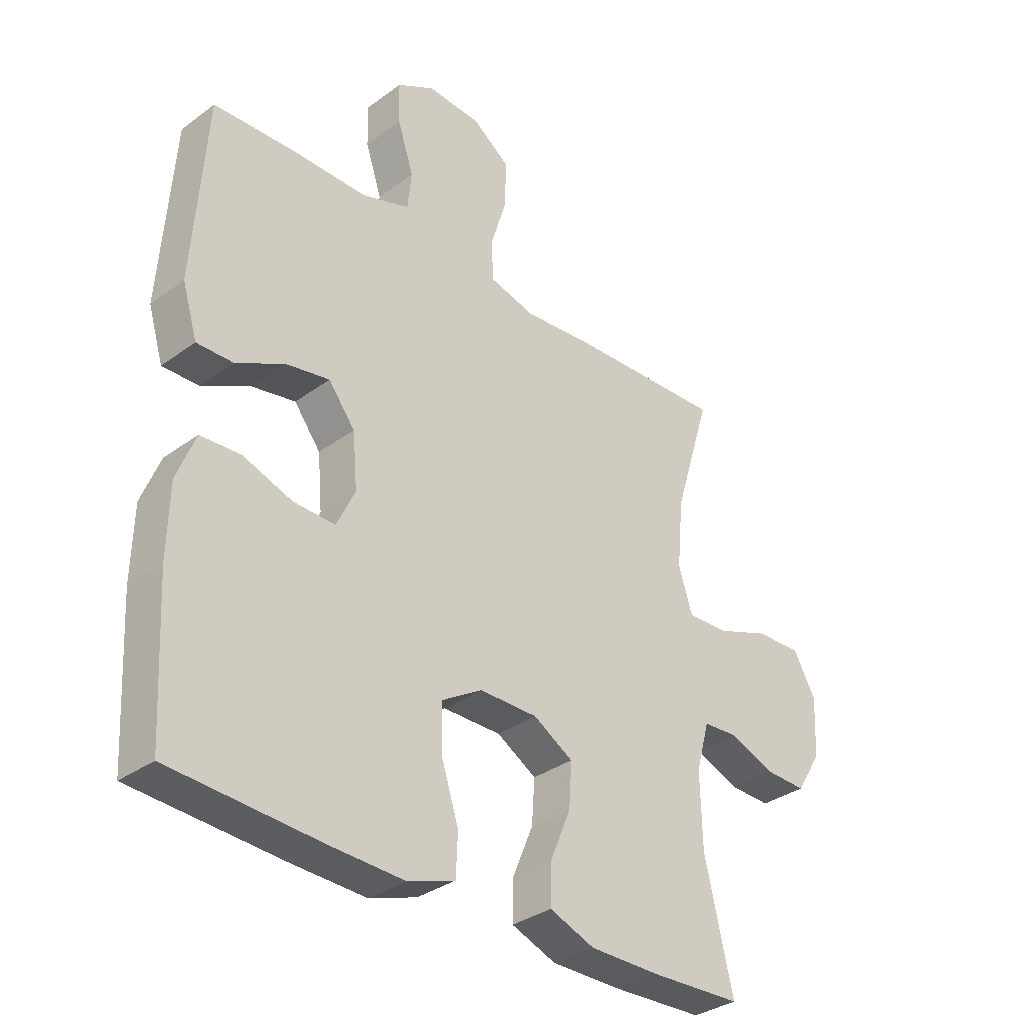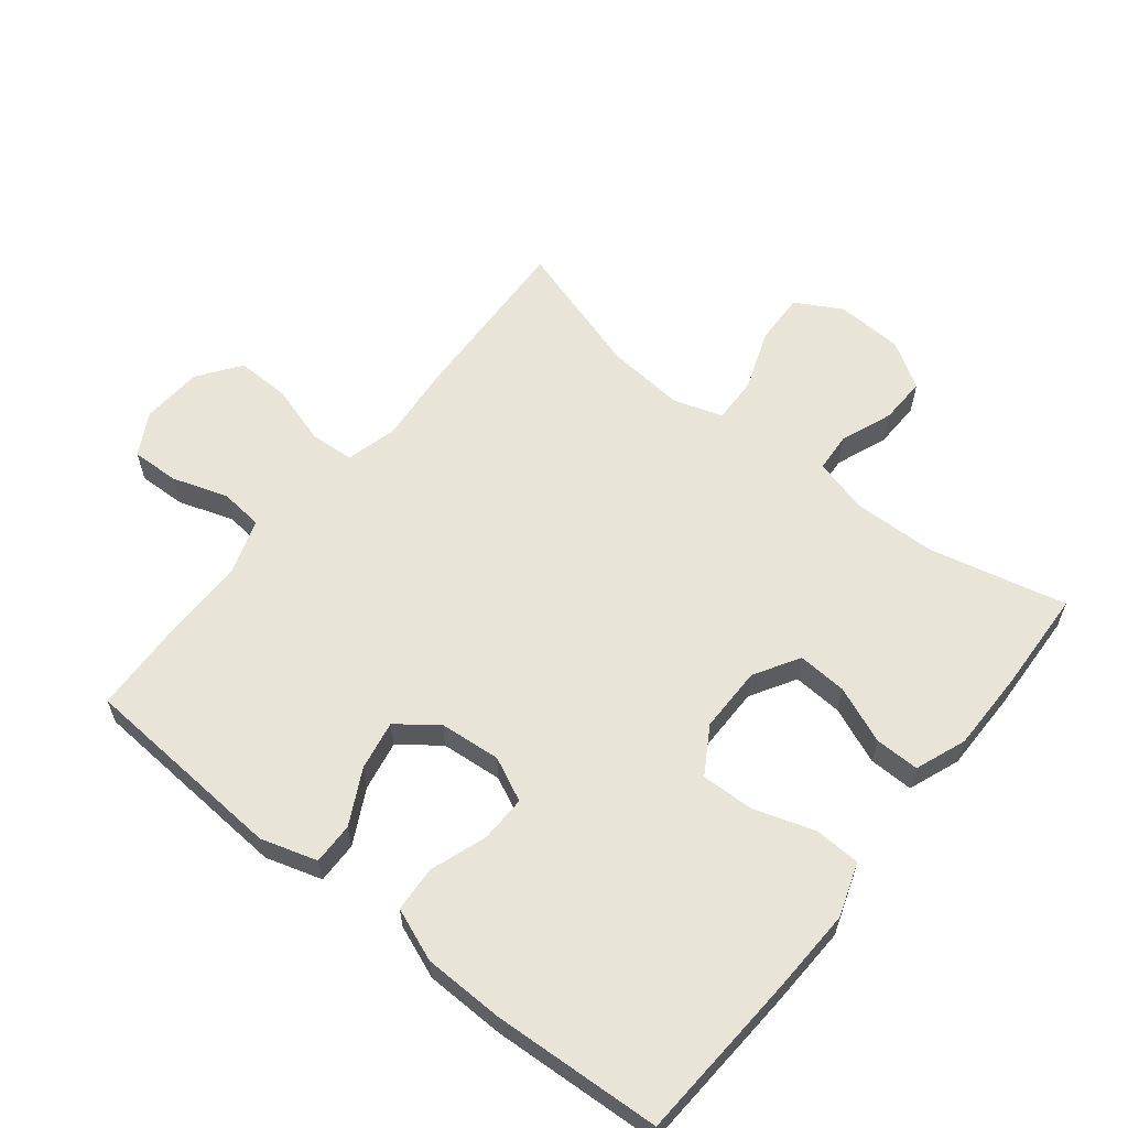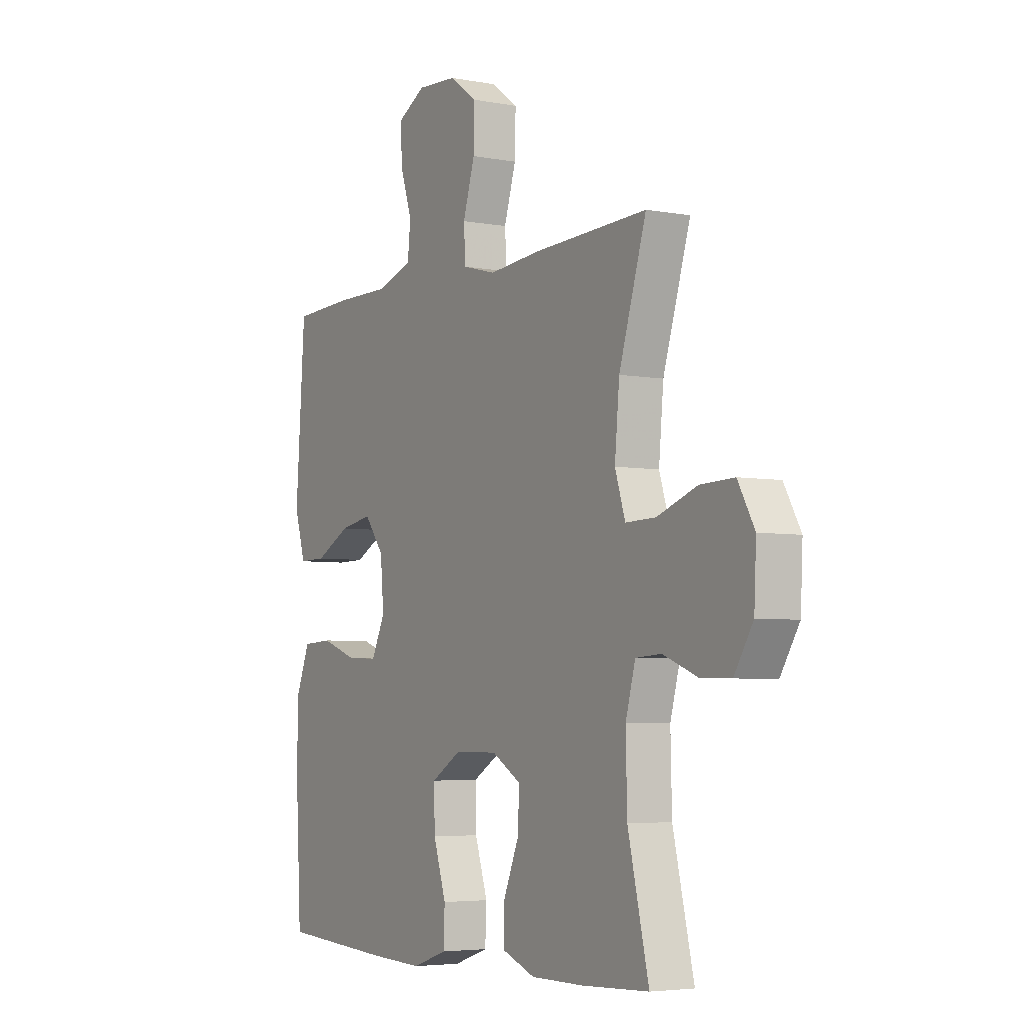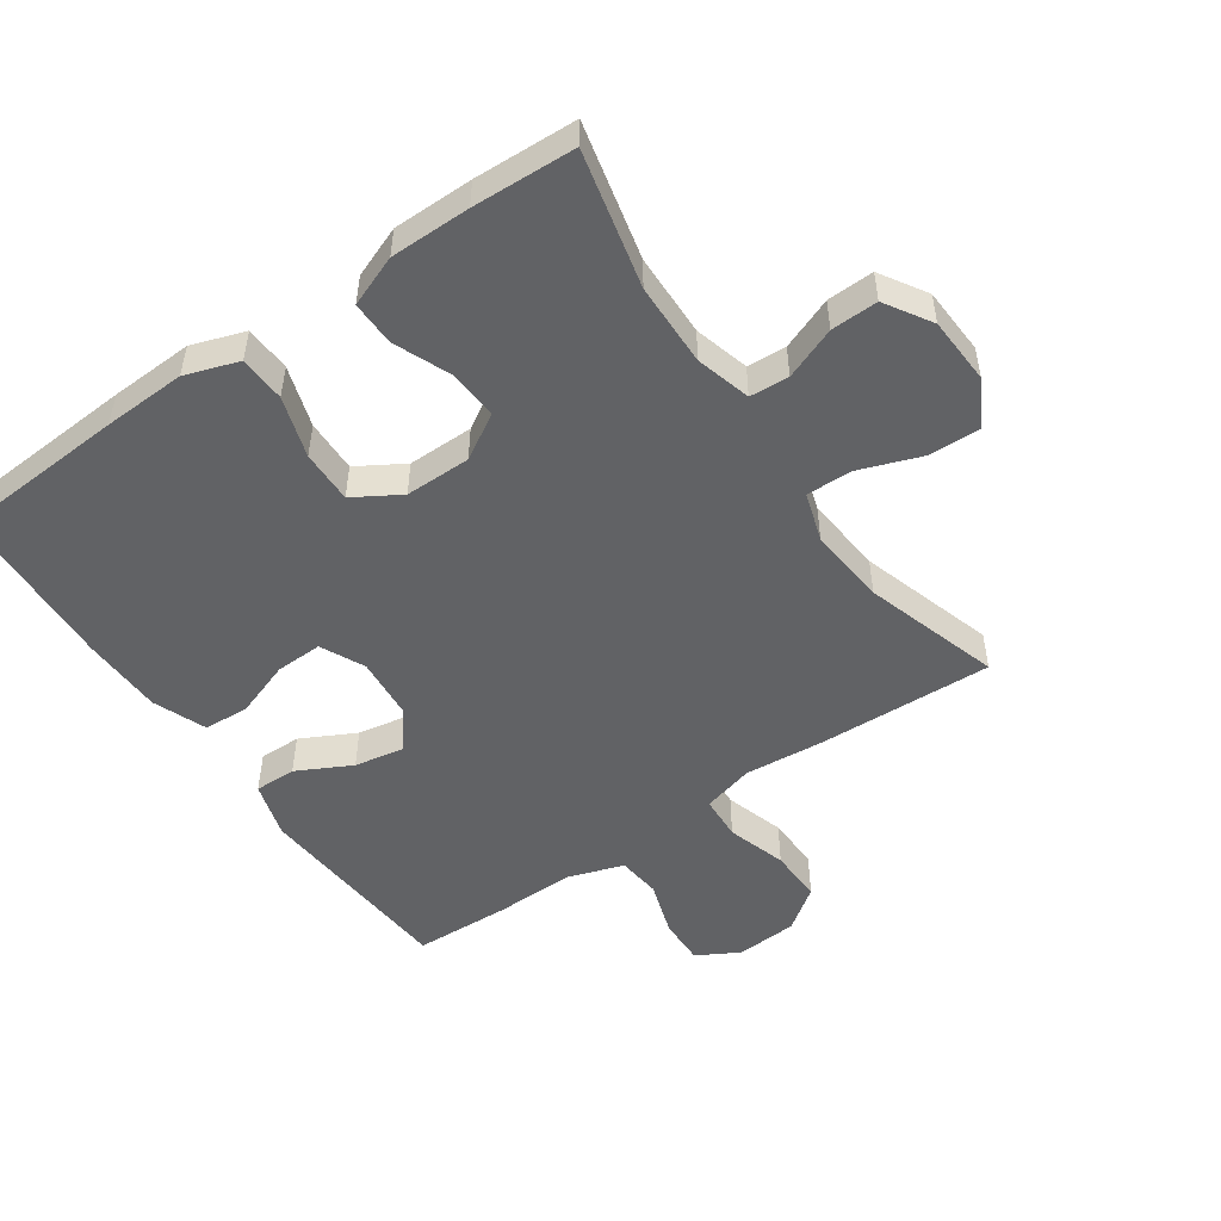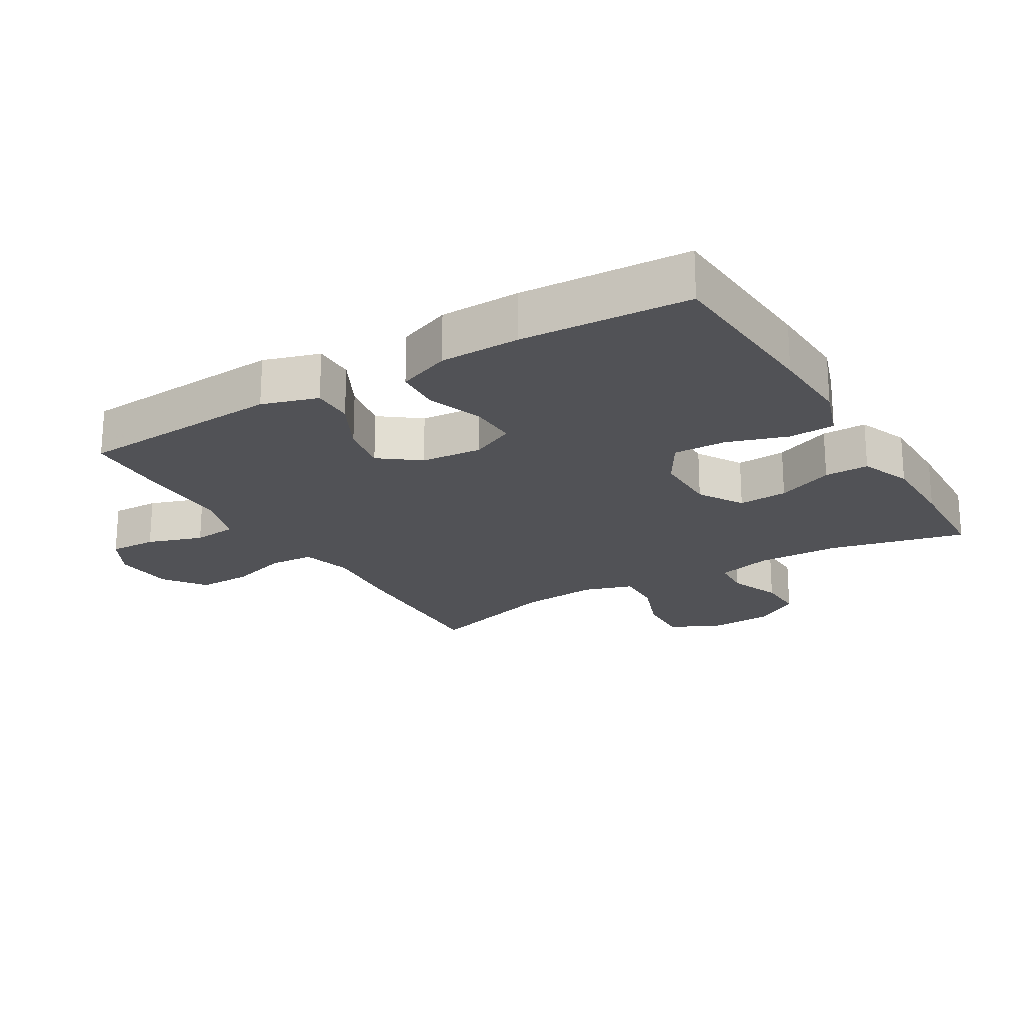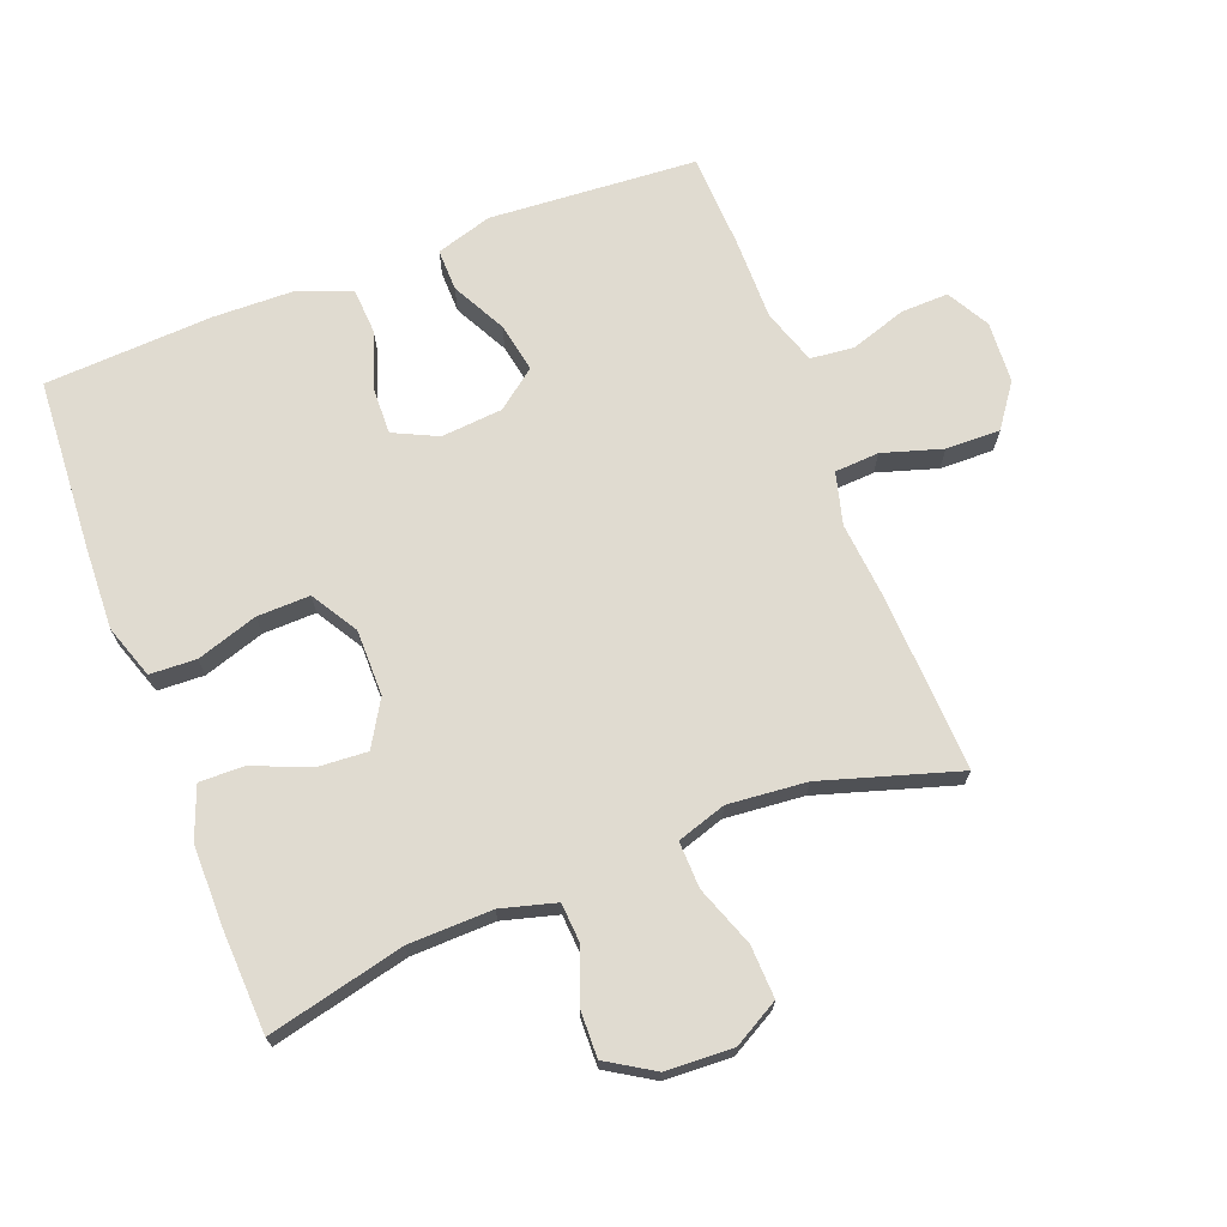
<metadata>
{"format":"obj","ext":"obj","renderer":"f3d","projection":"perspective","resolution":1024,"background":"white","views":[{"elev":-33.5,"azim":135.1,"up":"+Z"},{"elev":60.6,"azim":128.5,"up":"+Y"},{"elev":-4.7,"azim":-121.0,"up":"+Z"},{"elev":-50.6,"azim":-145.3,"up":"+Y"},{"elev":-21.3,"azim":120.8,"up":"+Y"},{"elev":70.0,"azim":-111.1,"up":"+Y"}]}
</metadata>
<code>
v 0.5 0.07 0.5
v 0.522 0.07 0.183
v 0.496 0.07 0.097
v 0.432 0.07 0.098
v 0.349 0.07 0.141
v 0.273 0.07 0.155
v 0.227 0.07 0.095
v 0.219 0.07 0.001
v 0.251 0.07 -0.066
v 0.323 0.07 -0.064
v 0.409 0.07 -0.034
v 0.479 0.07 -0.038
v 0.511 0.07 -0.119
v 0.514 0.07 -0.242
v 0.5 0.07 -0.5
v 0.238 0.07 -0.516
v 0.111 0.07 -0.521
v 0.029 0.07 -0.493
v 0.026 0.07 -0.422
v 0.056 0.07 -0.329
v 0.058 0.07 -0.248
v -0.013 0.07 -0.205
v -0.114 0.07 -0.205
v -0.183 0.07 -0.246
v -0.178 0.07 -0.322
v -0.142 0.07 -0.409
v -0.141 0.07 -0.477
v -0.219 0.07 -0.507
v -0.342 0.07 -0.507
v -0.5 0.07 -0.5
v -0.451 0.07 -0.291
v -0.448 0.07 -0.163
v -0.471 0.07 -0.079
v -0.531 0.07 -0.075
v -0.611 0.07 -0.106
v -0.683 0.07 -0.108
v -0.727 0.07 -0.037
v -0.732 0.07 0.066
v -0.693 0.07 0.136
v -0.613 0.07 0.133
v -0.52 0.07 0.099
v -0.449 0.07 0.097
v -0.425 0.07 0.172
v -0.436 0.07 0.292
v -0.5 0.07 0.5
v -0.232 0.07 0.489
v -0.11 0.07 0.478
v -0.031 0.07 0.499
v -0.027 0.07 0.567
v -0.055 0.07 0.658
v -0.057 0.07 0.741
v 0.008 0.07 0.788
v 0.102 0.07 0.794
v 0.167 0.07 0.758
v 0.165 0.07 0.685
v 0.137 0.07 0.6
v 0.144 0.07 0.533
v 0.228 0.07 0.505
v 0.355 0.07 0.506
v 0.5 0 0.5
v 0.522 0 0.183
v 0.496 0 0.097
v 0.432 0 0.098
v 0.349 0 0.141
v 0.273 0 0.155
v 0.227 0 0.095
v 0.219 0 0.001
v 0.251 0 -0.066
v 0.323 0 -0.064
v 0.409 0 -0.034
v 0.479 0 -0.038
v 0.511 0 -0.119
v 0.514 0 -0.242
v 0.5 0 -0.5
v 0.238 0 -0.516
v 0.111 0 -0.521
v 0.029 0 -0.493
v 0.026 0 -0.422
v 0.056 0 -0.329
v 0.058 0 -0.248
v -0.013 0 -0.205
v -0.114 0 -0.205
v -0.183 0 -0.246
v -0.178 0 -0.322
v -0.142 0 -0.409
v -0.141 0 -0.477
v -0.219 0 -0.507
v -0.342 0 -0.507
v -0.5 0 -0.5
v -0.451 0 -0.291
v -0.448 0 -0.163
v -0.471 0 -0.079
v -0.531 0 -0.075
v -0.611 0 -0.106
v -0.683 0 -0.108
v -0.727 0 -0.037
v -0.732 0 0.066
v -0.693 0 0.136
v -0.613 0 0.133
v -0.52 0 0.099
v -0.449 0 0.097
v -0.425 0 0.172
v -0.436 0 0.292
v -0.5 0 0.5
v -0.232 0 0.489
v -0.11 0 0.478
v -0.031 0 0.499
v -0.027 0 0.567
v -0.055 0 0.658
v -0.057 0 0.741
v 0.008 0 0.788
v 0.102 0 0.794
v 0.167 0 0.758
v 0.165 0 0.685
v 0.137 0 0.6
v 0.144 0 0.533
v 0.228 0 0.505
v 0.355 0 0.506
f 58 59 1 2
f 57 58 2 3
f 53 54 55 56
f 53 56 57
f 52 53 57
f 49 50 51 52
f 48 49 52 57
f 47 48 57 3
f 44 45 46 47
f 43 44 47
f 42 43 47
f 38 39 40 41
f 38 41 42
f 37 38 42
f 34 35 36 37
f 33 34 37 42
f 32 33 42 47
f 28 29 30 31
f 25 26 27 28
f 24 25 28 31
f 23 24 31 32
f 17 18 19 20
f 17 20 21
f 16 17 21
f 15 16 21
f 14 15 21 22
f 10 11 12 13
f 9 10 13 14
f 47 3 4 5
f 47 5 6
f 22 23 32 47
f 22 47 6 7
f 9 14 22
f 8 9 22
f 7 8 22
f 61 60 118 117
f 62 61 117 116
f 115 114 113 112
f 116 115 112
f 116 112 111
f 111 110 109 108
f 116 111 108 107
f 62 116 107 106
f 106 105 104 103
f 106 103 102
f 106 102 101
f 100 99 98 97
f 101 100 97
f 101 97 96
f 96 95 94 93
f 101 96 93 92
f 106 101 92 91
f 90 89 88 87
f 87 86 85 84
f 90 87 84 83
f 91 90 83 82
f 79 78 77 76
f 80 79 76
f 80 76 75
f 80 75 74
f 81 80 74 73
f 72 71 70 69
f 73 72 69 68
f 64 63 62 106
f 65 64 106
f 106 91 82 81
f 66 65 106 81
f 81 73 68
f 81 68 67
f 81 67 66
f 1 60 61 2
f 2 61 62 3
f 3 62 63 4
f 4 63 64 5
f 5 64 65 6
f 6 65 66 7
f 7 66 67 8
f 8 67 68 9
f 9 68 69 10
f 10 69 70 11
f 11 70 71 12
f 12 71 72 13
f 13 72 73 14
f 14 73 74 15
f 15 74 75 16
f 16 75 76 17
f 17 76 77 18
f 18 77 78 19
f 19 78 79 20
f 20 79 80 21
f 21 80 81 22
f 22 81 82 23
f 23 82 83 24
f 24 83 84 25
f 25 84 85 26
f 26 85 86 27
f 27 86 87 28
f 28 87 88 29
f 29 88 89 30
f 30 89 90 31
f 31 90 91 32
f 32 91 92 33
f 33 92 93 34
f 34 93 94 35
f 35 94 95 36
f 36 95 96 37
f 37 96 97 38
f 38 97 98 39
f 39 98 99 40
f 40 99 100 41
f 41 100 101 42
f 42 101 102 43
f 43 102 103 44
f 44 103 104 45
f 45 104 105 46
f 46 105 106 47
f 47 106 107 48
f 48 107 108 49
f 49 108 109 50
f 50 109 110 51
f 51 110 111 52
f 52 111 112 53
f 53 112 113 54
f 54 113 114 55
f 55 114 115 56
f 56 115 116 57
f 57 116 117 58
f 58 117 118 59
f 59 118 60 1

</code>
